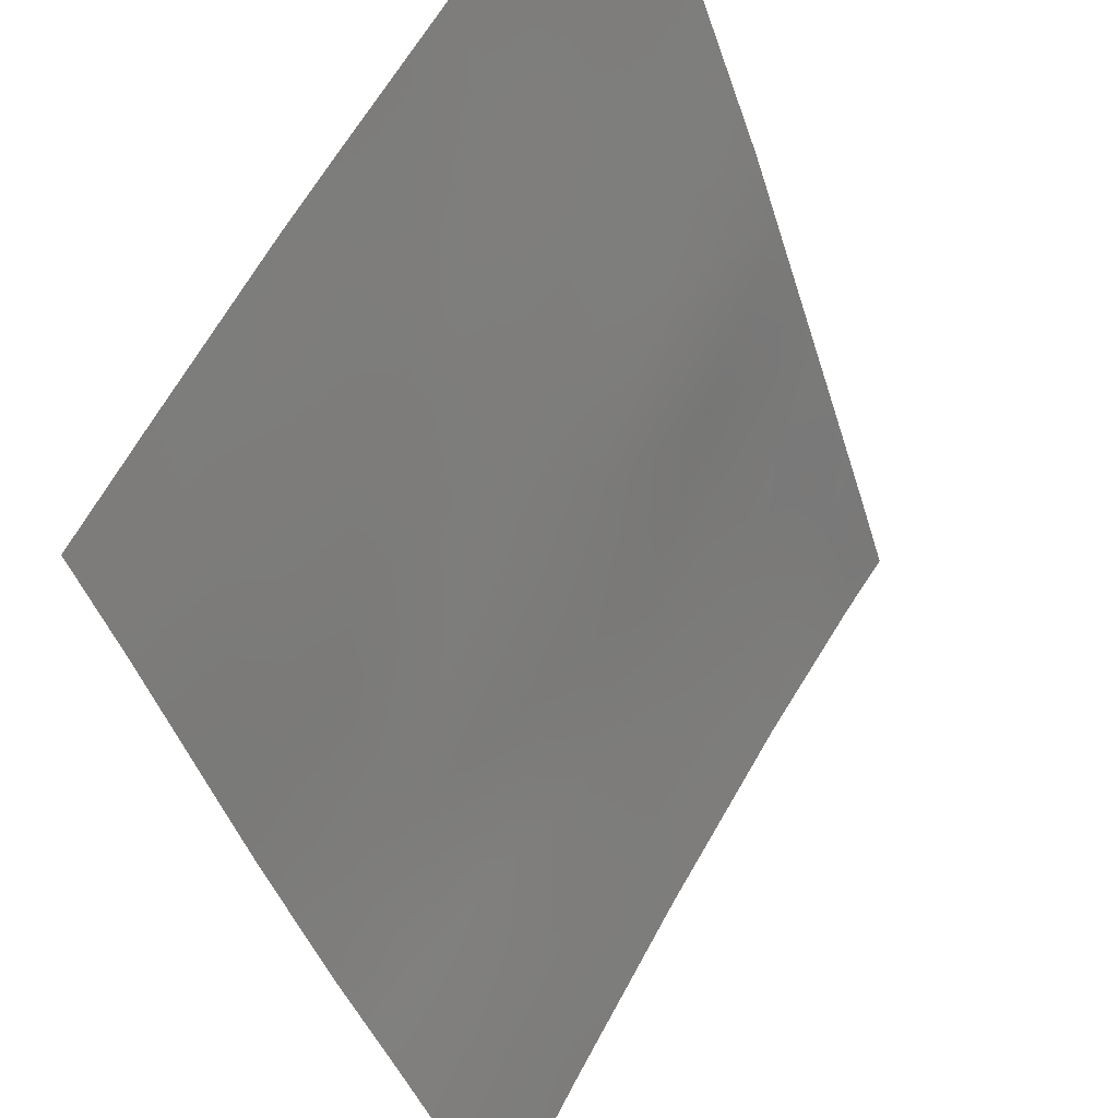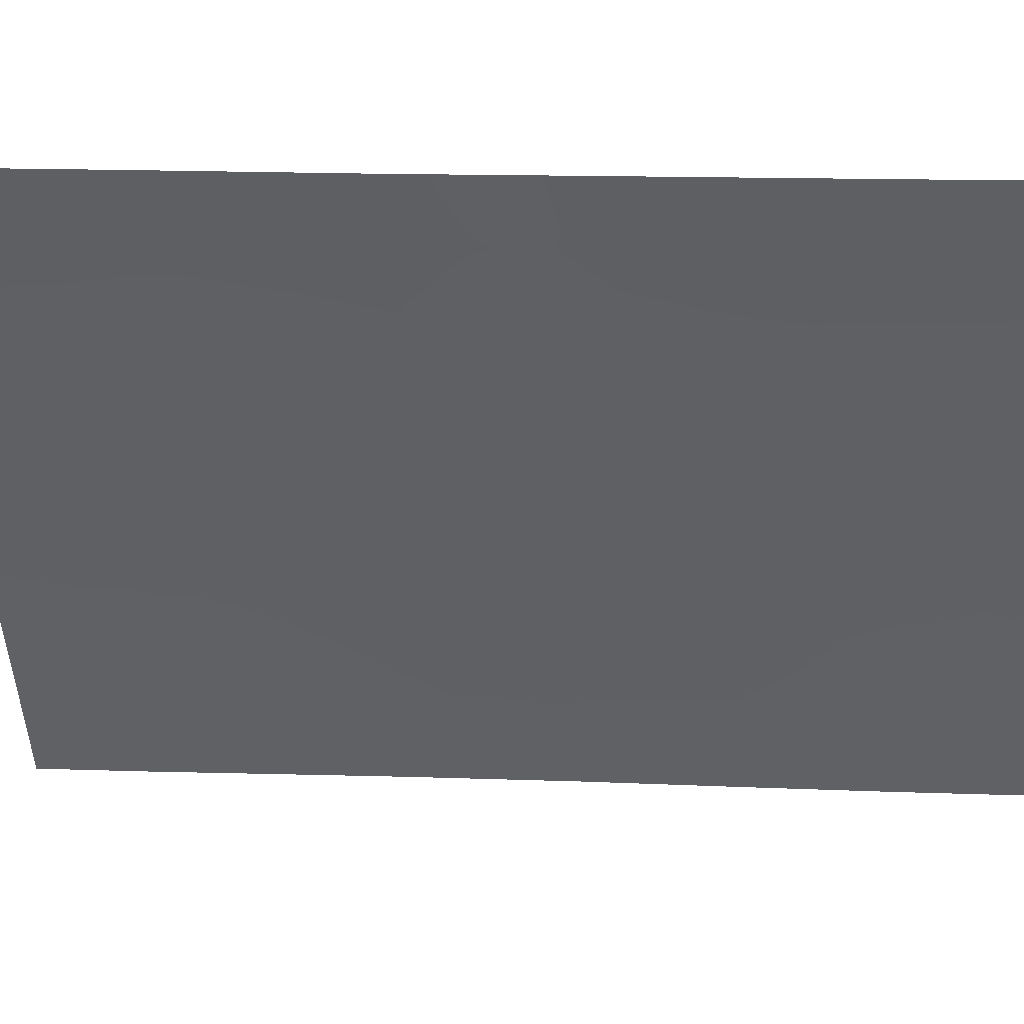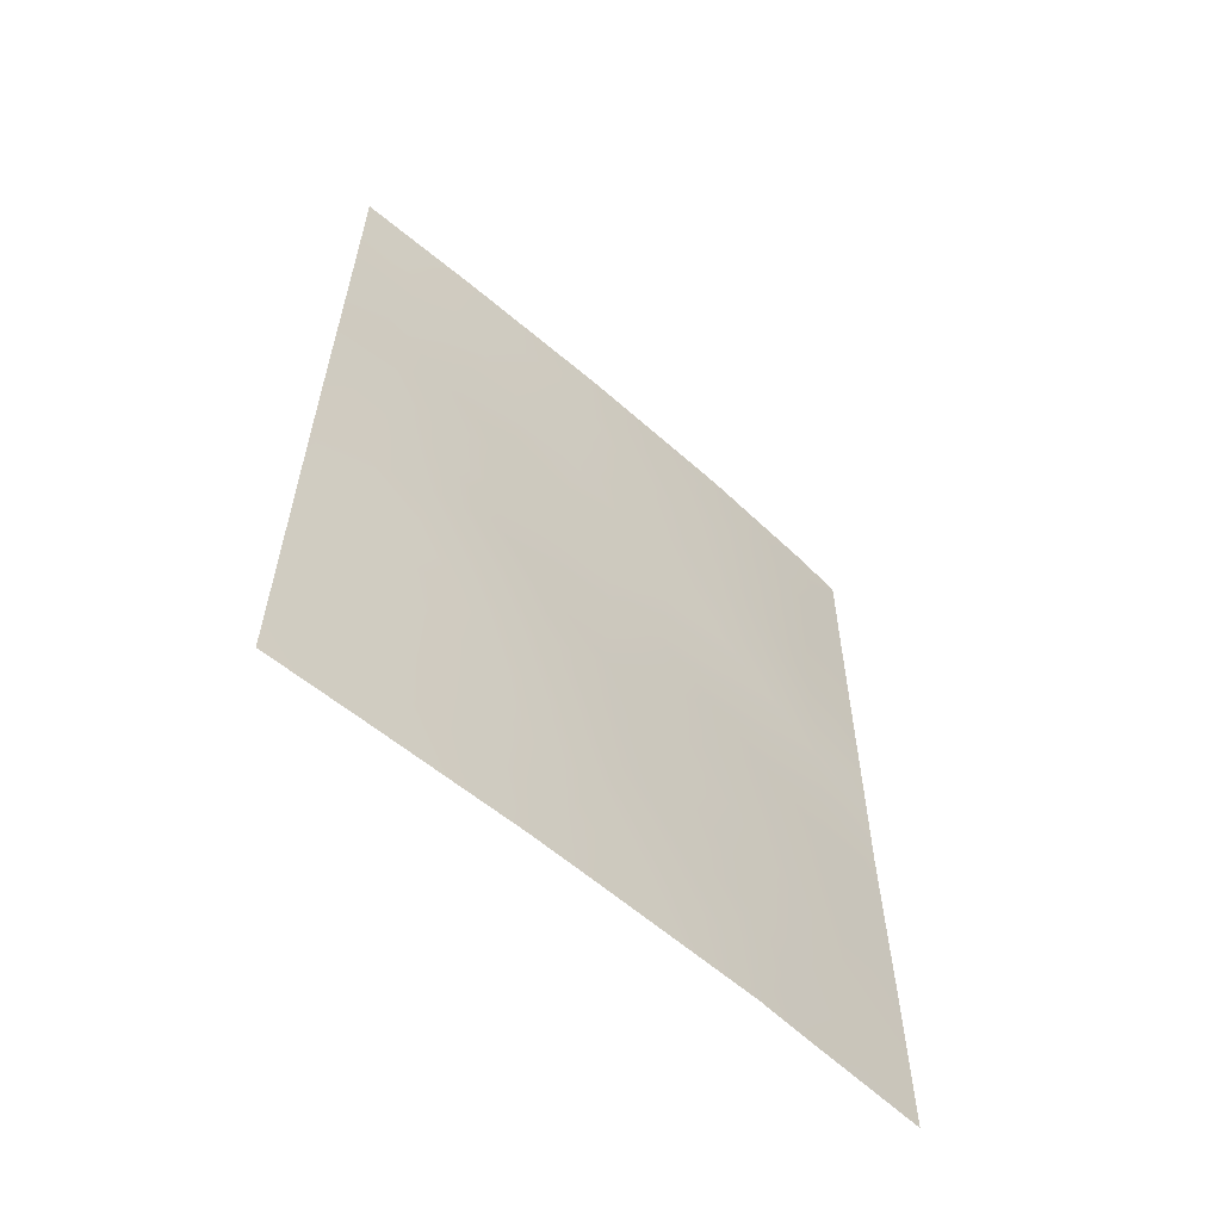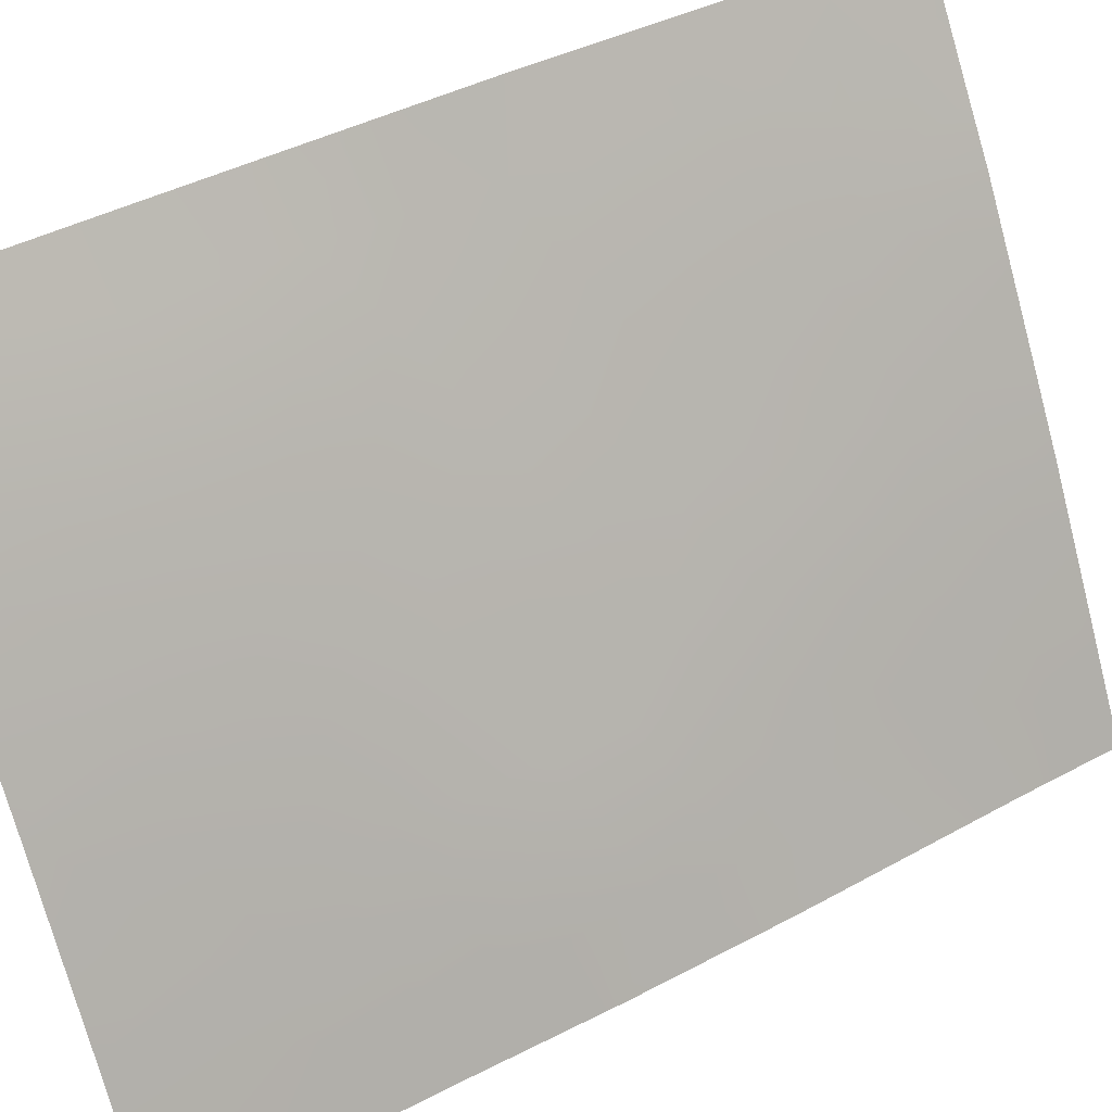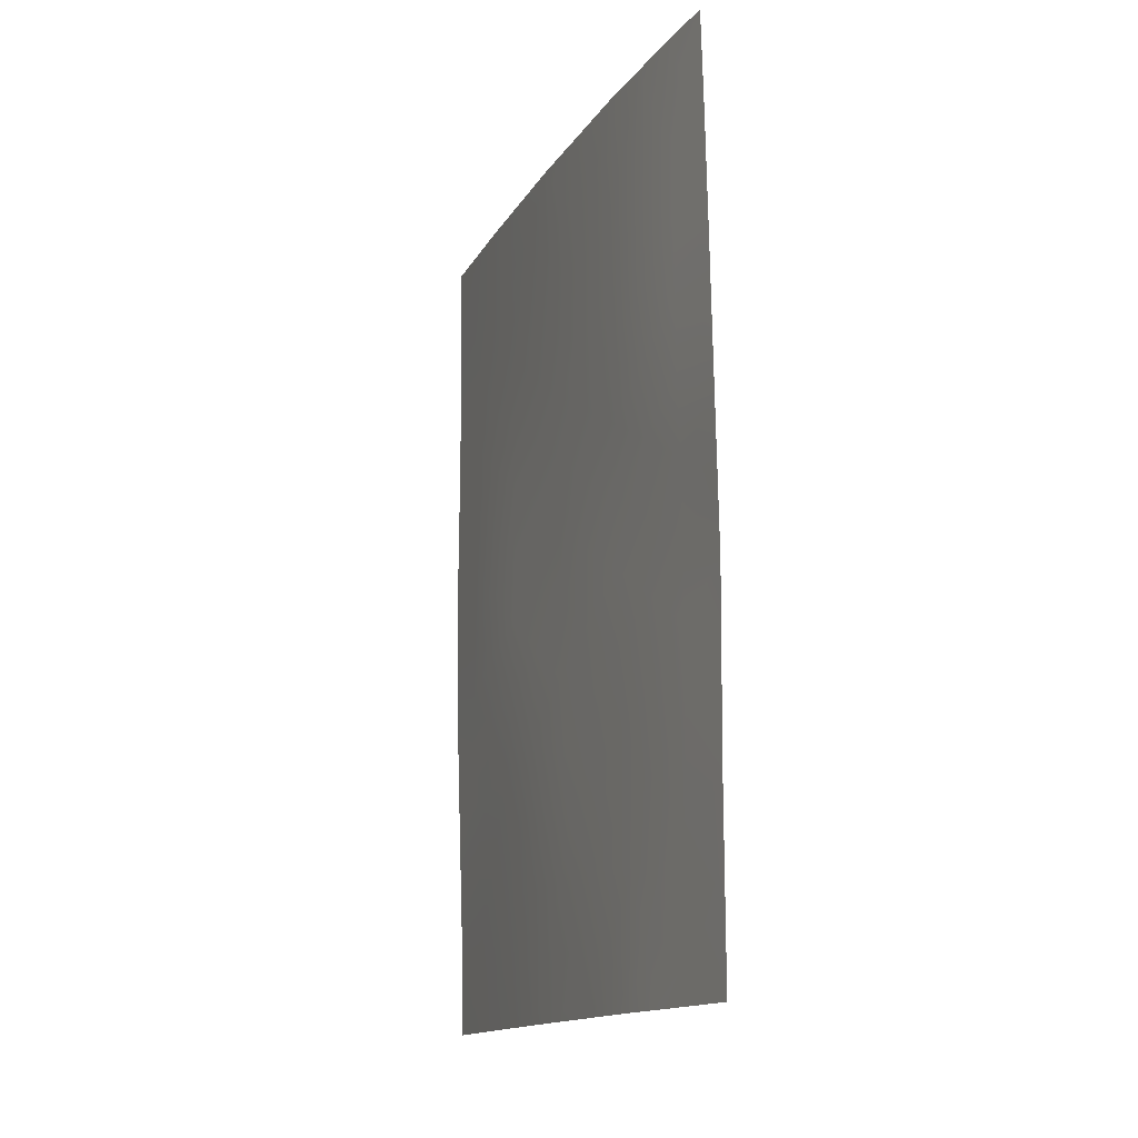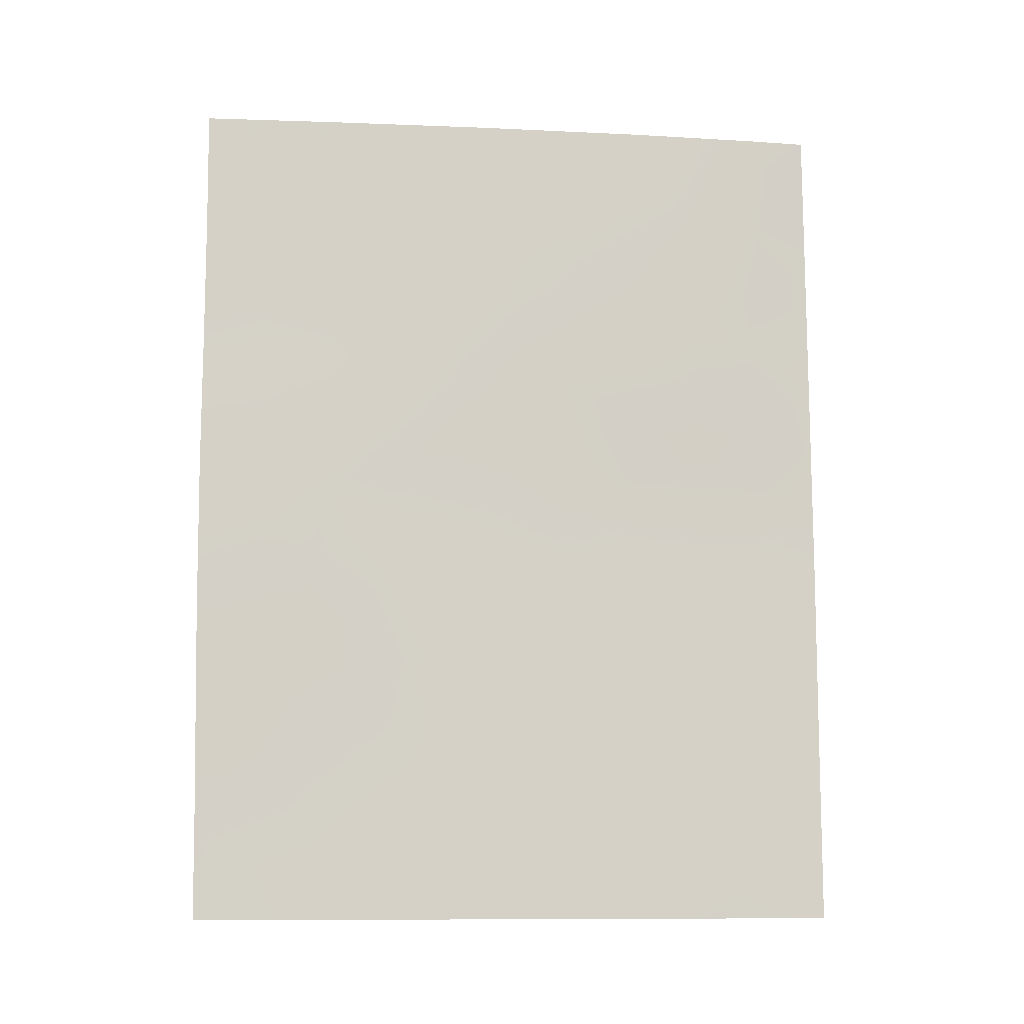
<metadata>
{"format":"obj","ext":"obj","renderer":"f3d","projection":"perspective","resolution":1024,"background":"white","views":[{"elev":-38.2,"azim":-163.7,"up":"+Y"},{"elev":15.5,"azim":-84.9,"up":"+Y"},{"elev":-60.3,"azim":78.1,"up":"+Z"},{"elev":41.8,"azim":58.0,"up":"+Y"},{"elev":-14.5,"azim":-170.9,"up":"+Z"},{"elev":-10.2,"azim":113.4,"up":"+Z"}]}
</metadata>
<code>
v 68.33 92 -45.45
v 68.35 92 -39.69
v 68.37 92 -38
v 63.58 100 -47.47
v 63.6 100 -43
v 67.48 93.64 -42.72
v 66.53 95.3 -41.96
v 63.58 100 -50
v 64.53 98.5 -50
v 63.56 100 -44.98
v 66.36 95.67 -38
v 64.95 97.84 -50
v 65.6 96.96 -39.9
v 65.58 96.95 -41.09
v 68.36 92 -43.36
v 67.51 93.62 -38
v 68.23 92 -48.62
v 65.13 97.78 -38
v 68.31 92 -46.01
v 63.66 100 -39.25
v 63.69 100 -38
v 64.14 99.33 -38
v 67.57 93.18 -50
v 68.2 92 -50
v 63.64 100 -40.83
v 66.6 94.99 -50
v 66.63 95.03 -46.17
v 68.35 92 -41.53
v 66.1 95.86 -50
v 67.4 93.76 -40.88
v 67.67 93.13 -46.65
v 65.52 96.87 -47.01
v 65.6 96.76 -44.94
v 66.45 95.48 -40.15
v 67.5 93.54 -44.68
v 66.56 95.16 -43.86
v 65.6 96.82 -42.99
v 65.51 96.91 -48.18
v 67.14 94.03 -48.25
v 64.58 98.43 -46.06
v 64.64 98.53 -39.85
v 64.58 98.4 -43.98
v 64.41 98.7 -48.45
v 64.64 98.46 -42
v 68.02 92.63 -39.15
v 68.36 92 -38.84
v 67.94 92.81 -38
v 67.45 93.68 -41.8
v 66.96 94.53 -41.44
v 67.01 94.46 -42.35
v 63.58 100 -48.74
v 63.99 99.36 -49.31
v 64.1 99.2 -47.84
v 65.14 97.72 -39.62
v 65.12 97.73 -40.53
v 66.84 94.77 -39.63
v 66.91 94.64 -40.55
v 67.32 93.91 -39.94
v 65.4 97.31 -38.84
v 64.89 98.14 -38.87
v 65.57 96.8 -45.97
v 65.08 97.6 -45.47
v 65.05 97.64 -46.52
v 65.74 96.73 -38
v 65.93 96.41 -38.9
v 66.05 96.18 -39.76
v 66.4 95.58 -39.19
v 63.99 99.54 -38.72
v 64.4 98.92 -38.85
v 64.63 98.56 -38
v 68.21 92 -49.31
v 67.83 92.72 -49.26
v 67.89 92.59 -50
v 63.65 100 -40.04
v 64.14 99.27 -40.44
v 64.09 99.37 -39.53
v 65.24 97.36 -49.2
v 64.68 98.27 -49.2
v 68.35 92 -40.61
v 67.88 92.87 -41.2
v 66.93 94.65 -38
v 66.76 94.93 -38.76
v 67.19 94.16 -38.96
v 64.13 99.23 -41.44
v 64.64 98.49 -40.97
v 63.57 100 -46.22
v 64.08 99.22 -46.73
v 64.07 99.21 -45.57
v 68.34 92 -44.4
v 67.92 92.79 -44.04
v 67.94 92.73 -45.05
v 67.92 92.81 -43.06
v 67.49 93.6 -43.68
v 68.35 92 -42.45
v 67.91 92.83 -42.13
v 63.62 100 -41.92
v 64.12 99.22 -42.48
v 66.49 95.39 -41.06
v 66.02 96.2 -40.63
v 66.05 96.14 -41.56
v 65.11 97.65 -42.52
v 64.62 98.42 -42.99
v 65.09 97.6 -43.48
v 67.65 93.31 -39.08
v 67.4 93.58 -47.41
v 67.65 93.09 -48.39
v 67.87 92.7 -47.55
v 66.03 96.02 -46.55
v 66.09 95.93 -45.49
v 66.87 94.52 -49.12
v 67.08 94.09 -50
v 67.36 93.6 -49.17
v 67.98 92.6 -46.01
v 67.55 93.39 -45.69
v 67.02 94.4 -43.29
v 67.04 94.35 -44.29
v 66.09 95.94 -44.42
v 66.08 95.99 -43.42
v 65.6 96.78 -43.95
v 65.59 96.89 -42.05
v 66.06 96.06 -42.48
v 68.27 92 -47.31
v 67.19 94 -46.41
v 66.9 94.49 -47.26
v 66.55 95.23 -42.89
v 63.58 100 -43.99
v 64.07 99.2 -44.49
v 64.09 99.2 -43.49
v 65.09 97.58 -44.46
v 64.58 98.41 -45
v 65.79 96.41 -49.17
v 66.1 95.9 -48.25
v 65.53 96.85 -50
v 66.34 95.46 -49.1
v 65.92 96.2 -47.47
v 67.08 94.26 -45.36
v 66.59 95.11 -44.93
v 65.12 97.7 -41.55
v 66.4 95.4 -47.29
v 66.64 94.93 -48.2
v 65.05 97.65 -47.53
v 64.58 98.43 -47.24
v 64.05 99.25 -50
v 67.84 92.95 -40.12
v 68.03 92.46 -46.77
v 64.89 97.92 -48.27
f 47 46 3
f 48 49 50
f 13 54 55
f 56 57 58
f 54 59 60
f 61 62 63
f 64 59 65
f 66 67 65
f 21 20 68
f 69 60 70
f 71 72 73
f 74 75 76
f 69 68 76
f 77 146 78
f 79 144 80
f 67 56 82
f 75 84 85
f 86 87 88
f 89 90 91
f 92 93 90
f 94 95 92
f 80 48 95
f 96 97 84
f 98 99 100
f 98 49 57
f 101 102 103
f 104 58 144
f 105 106 107
f 108 109 61
f 110 111 112
f 114 113 91
f 93 115 116
f 117 118 119
f 100 120 121
f 123 124 105
f 50 125 115
f 118 125 121
f 126 127 128
f 62 129 130
f 66 13 99
f 131 134 132
f 133 131 77
f 38 132 135
f 123 114 136
f 137 117 109
f 97 128 102
f 112 72 106
f 116 137 136
f 55 85 138
f 139 140 124
f 127 88 130
f 129 119 103
f 134 110 140
f 135 139 108
f 146 38 141
f 138 101 120
f 142 141 63
f 52 143 9
f 16 104 47
f 45 2 46
f 47 45 46
f 6 48 50
f 48 30 49
f 50 49 7
f 4 51 53
f 51 8 52
f 14 13 55
f 55 54 41
f 56 34 57
f 58 57 30
f 41 54 60
f 54 13 59
f 60 59 18
f 32 61 63
f 61 33 62
f 63 62 40
f 11 64 65
f 64 18 59
f 65 59 13
f 13 66 65
f 66 34 67
f 65 67 11
f 21 68 22
f 22 69 70
f 69 41 60
f 70 60 18
f 24 71 73
f 71 17 72
f 73 72 23
f 20 74 76
f 74 25 75
f 76 75 41
f 41 69 76
f 69 22 68
f 76 68 20
f 12 77 78
f 77 38 146
f 78 146 43
f 28 79 80
f 79 2 144
f 16 81 83
f 81 11 82
f 11 67 82
f 67 34 56
f 82 56 83
f 41 75 85
f 75 25 84
f 85 84 44
f 10 86 88
f 86 4 87
f 88 87 40
f 1 89 91
f 89 15 90
f 91 90 35
f 15 92 90
f 92 6 93
f 90 93 35
f 15 94 92
f 94 28 95
f 92 95 6
f 28 80 95
f 80 30 48
f 95 48 6
f 25 96 84
f 96 5 97
f 84 97 44
f 7 98 100
f 98 34 99
f 100 99 14
f 34 98 57
f 98 7 49
f 57 49 30
f 37 101 103
f 101 44 102
f 103 102 42
f 104 144 45
f 31 105 107
f 105 39 106
f 107 106 17
f 32 108 61
f 108 27 109
f 61 109 33
f 39 110 112
f 110 26 111
f 112 111 23
f 113 19 1
f 35 114 91
f 114 31 113
f 91 113 1
f 35 93 116
f 93 6 115
f 116 115 36
f 33 117 119
f 117 36 118
f 119 118 37
f 7 100 121
f 100 14 120
f 121 120 37
f 17 122 107
f 122 19 145
f 31 123 105
f 123 27 124
f 105 124 39
f 6 50 115
f 50 7 125
f 115 125 36
f 37 118 121
f 118 36 125
f 121 125 7
f 5 126 128
f 126 10 127
f 128 127 42
f 40 62 130
f 62 33 129
f 130 129 42
f 34 66 99
f 99 13 14
f 38 131 132
f 131 29 134
f 12 133 77
f 133 29 131
f 77 131 38
f 26 134 29
f 12 78 9
f 32 38 135
f 27 123 136
f 123 31 114
f 136 114 35
f 27 137 109
f 137 36 117
f 109 117 33
f 44 97 102
f 97 5 128
f 102 128 42
f 39 112 106
f 112 23 72
f 106 72 17
f 35 116 136
f 116 36 137
f 136 137 27
f 14 55 138
f 55 41 85
f 138 85 44
f 27 139 124
f 139 132 140
f 124 140 39
f 42 127 130
f 127 10 88
f 130 88 40
f 42 129 103
f 129 33 119
f 103 119 37
f 132 134 140
f 134 26 110
f 140 110 39
f 32 135 108
f 135 132 139
f 108 139 27
f 141 38 32
f 53 43 142
f 87 142 40
f 14 138 120
f 138 44 101
f 120 101 37
f 40 142 63
f 142 43 146
f 63 141 32
f 78 52 9
f 104 45 47
f 83 81 82
f 83 104 16
f 83 56 58
f 104 83 58
f 80 144 30
f 144 58 30
f 45 144 2
f 107 122 145
f 145 19 113
f 31 145 113
f 107 145 31
f 53 142 87
f 4 53 87
f 43 53 51
f 43 52 78
f 142 146 141
f 51 52 43
f 52 8 143

</code>
